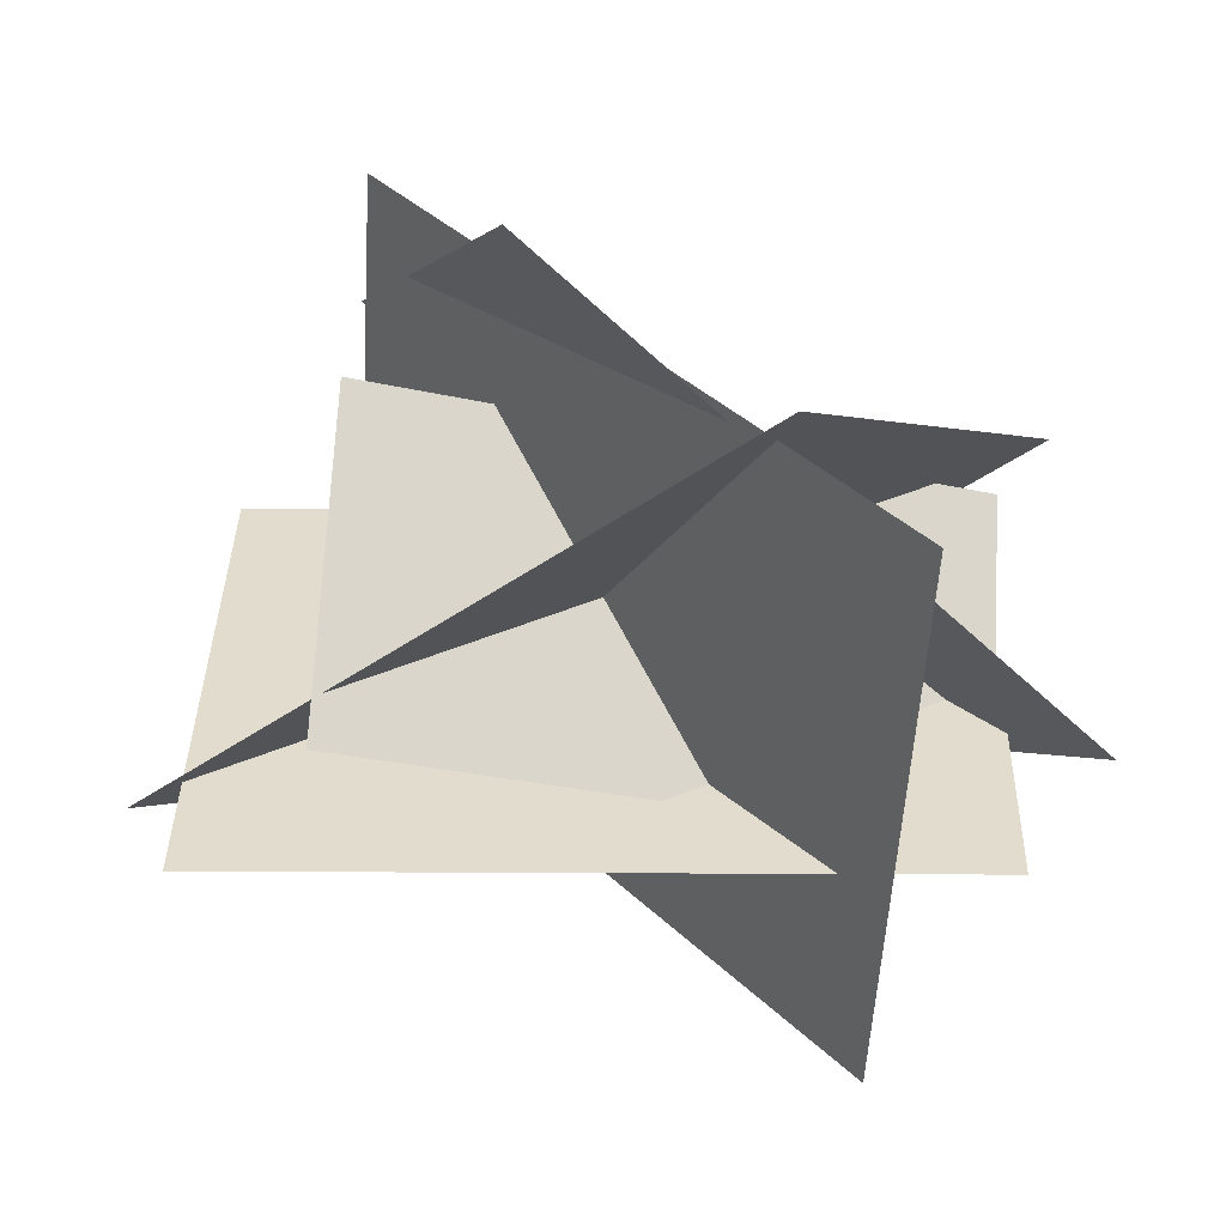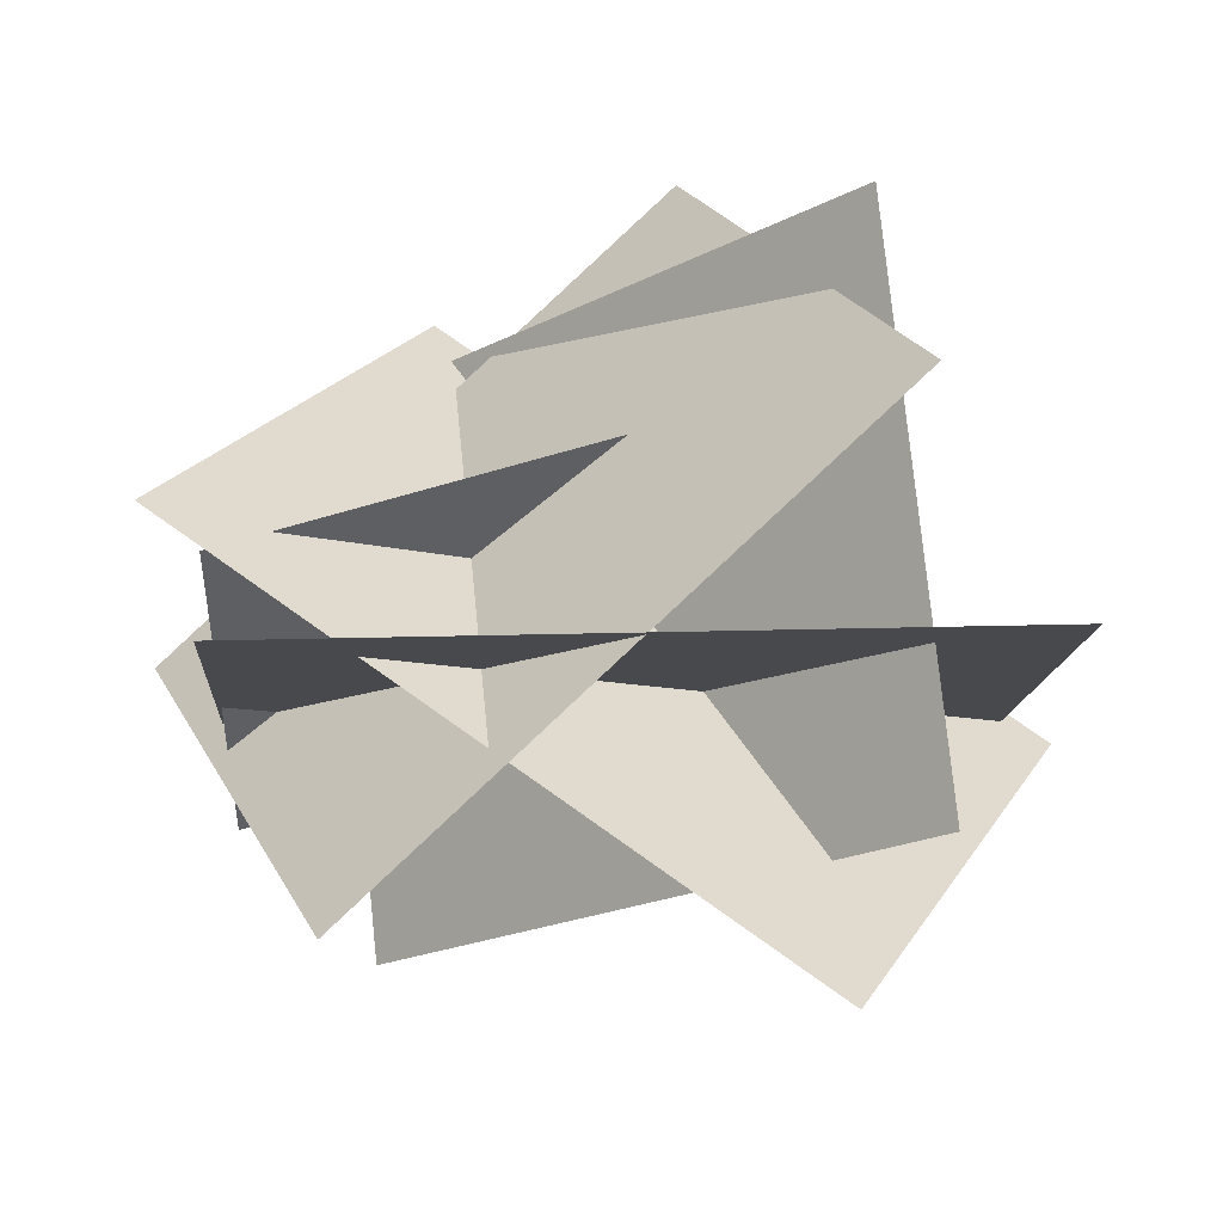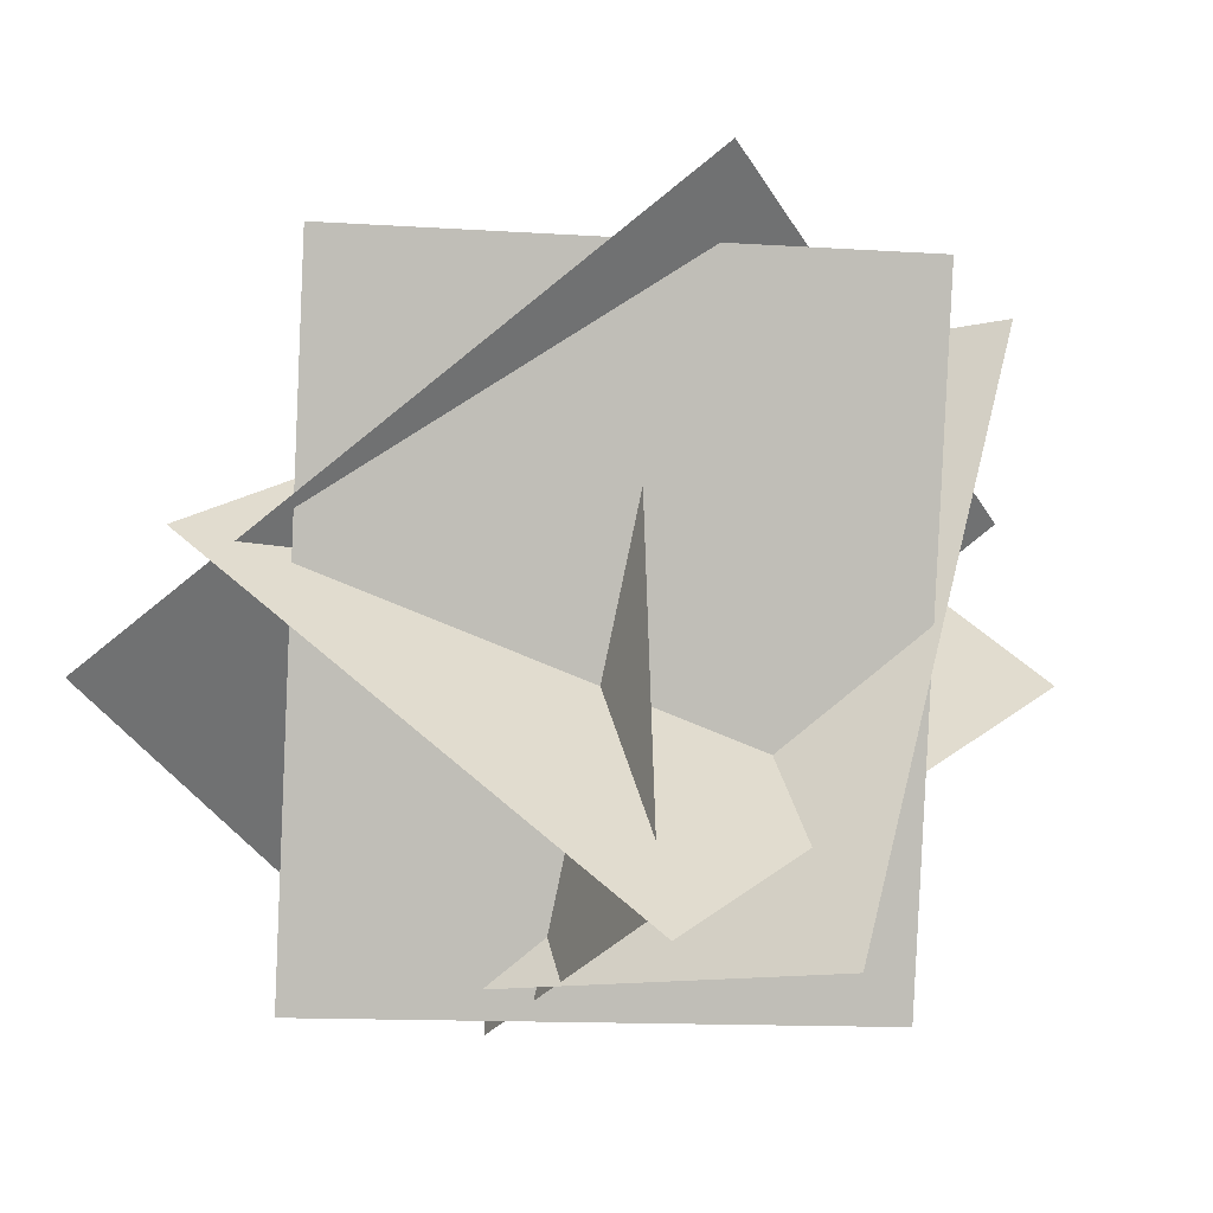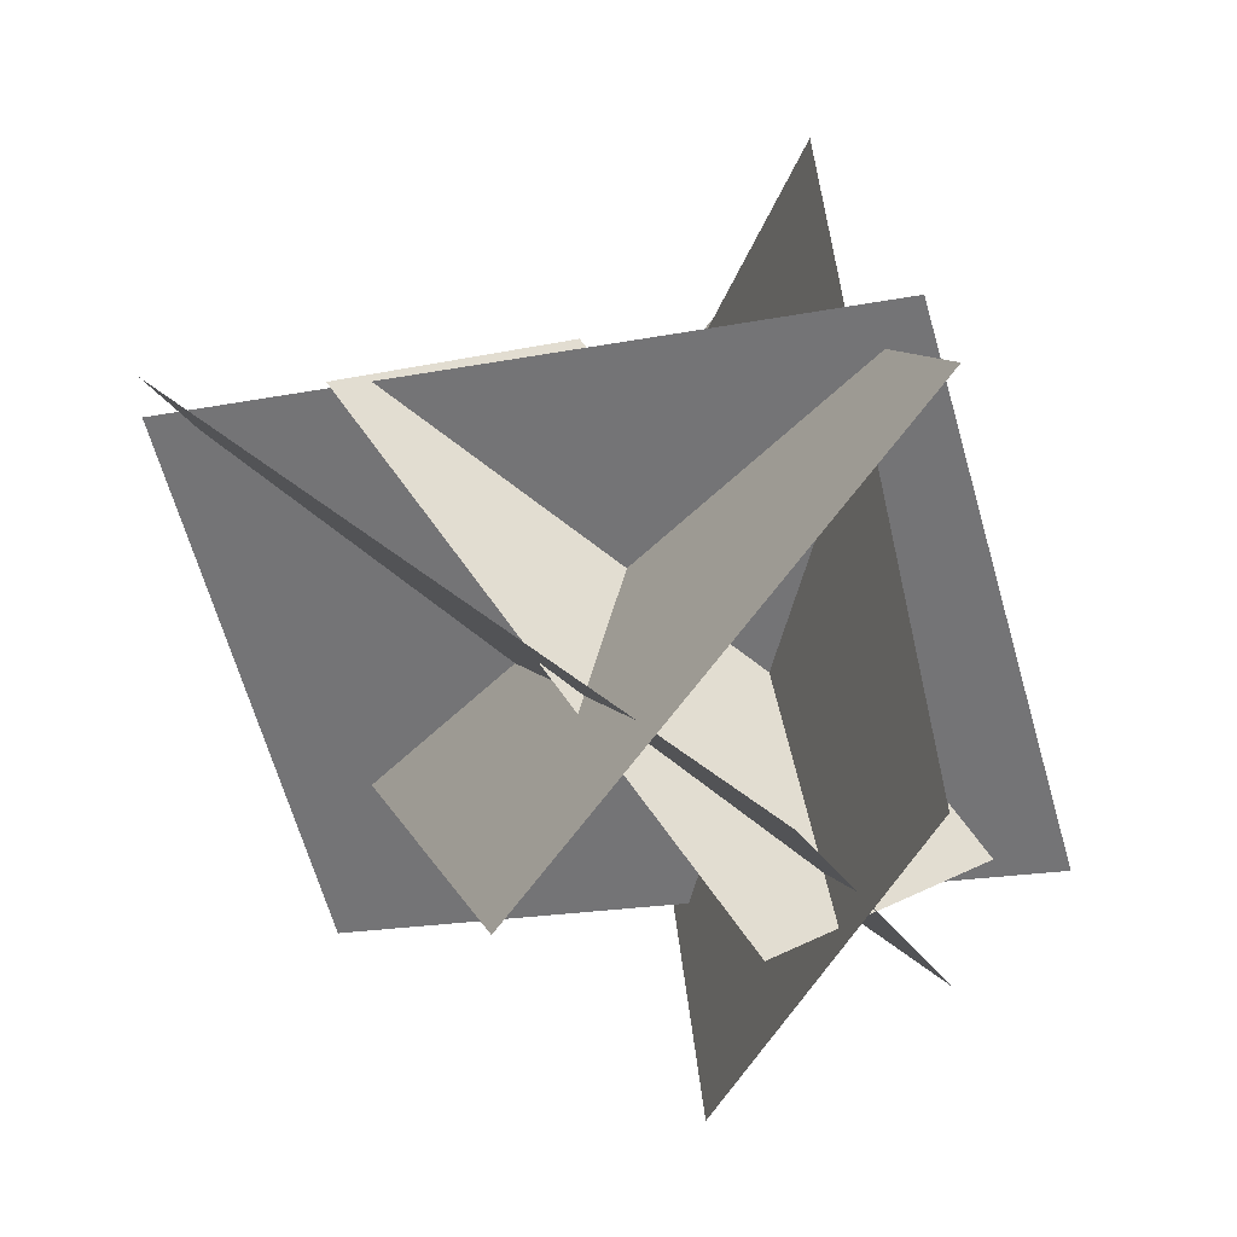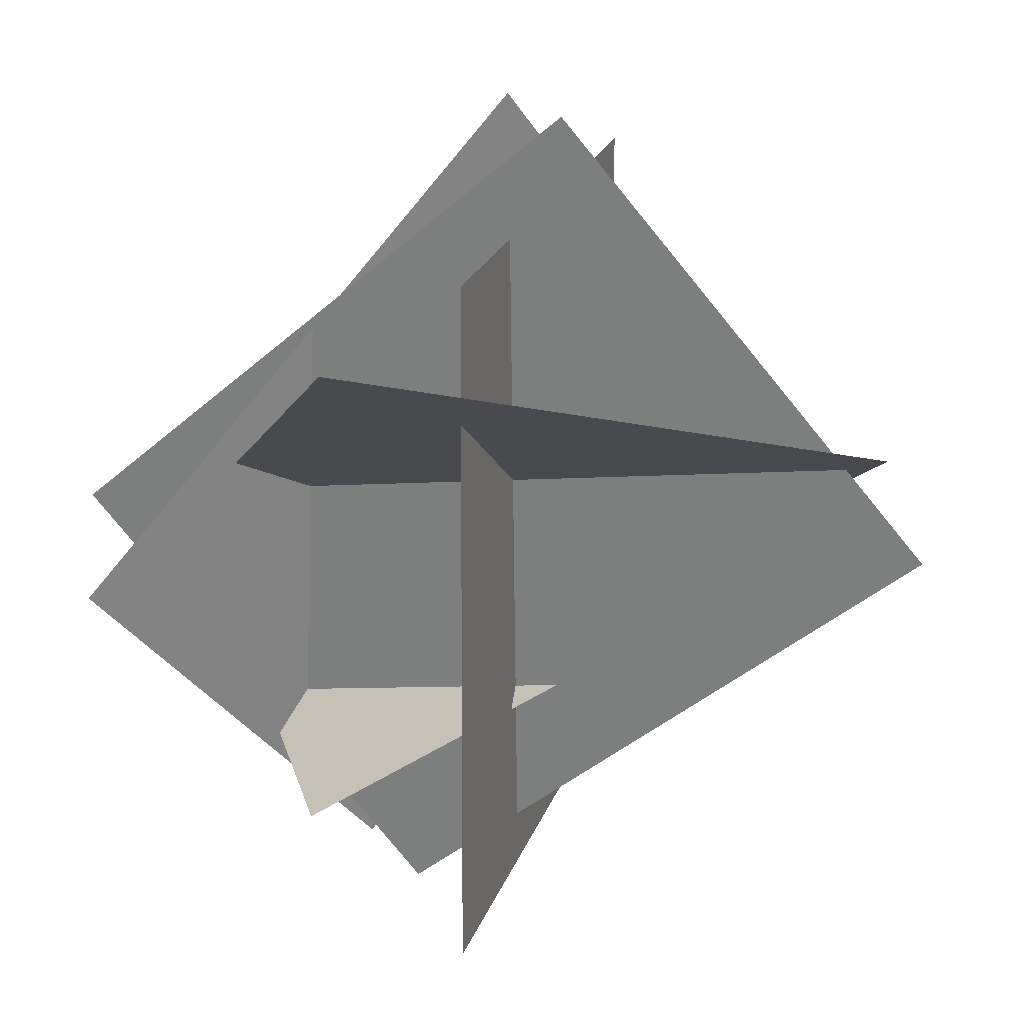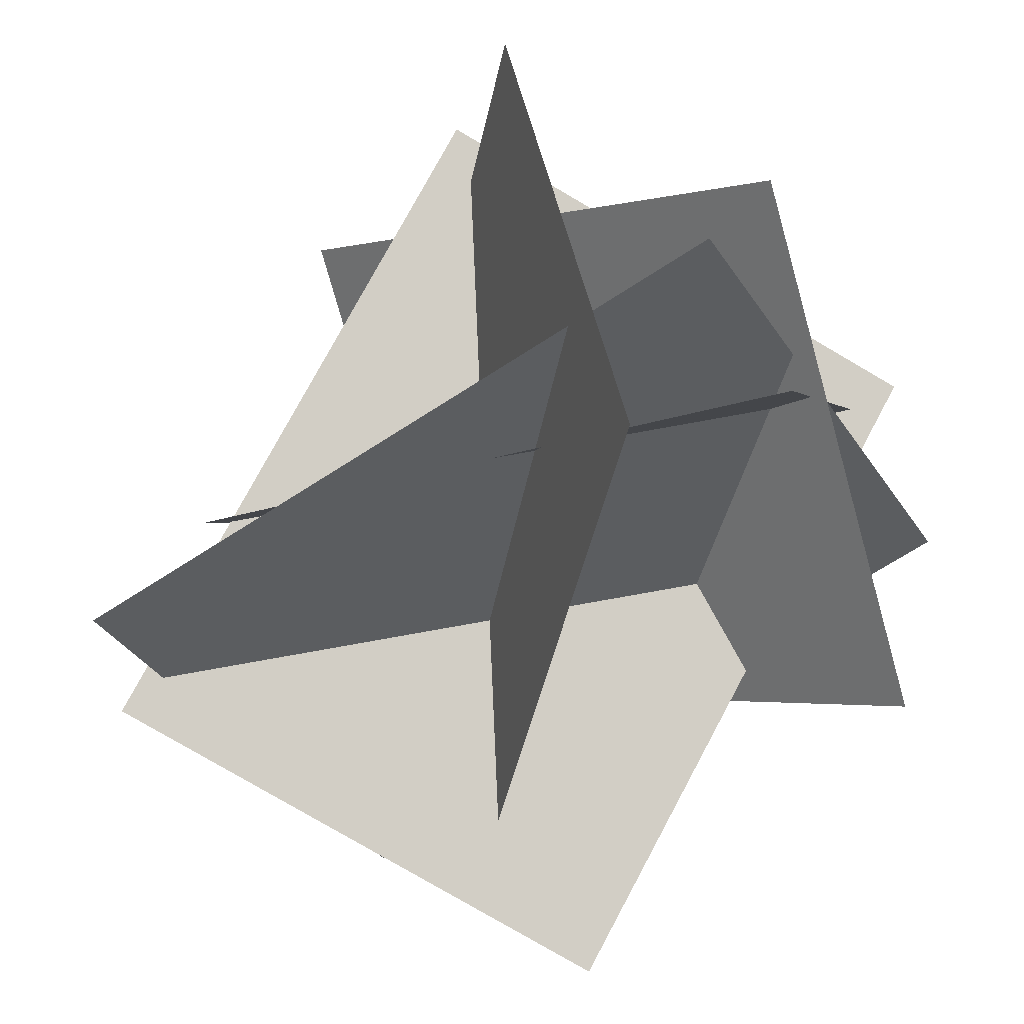
<metadata>
{"format":"obj","ext":"obj","renderer":"f3d","projection":"perspective","resolution":1024,"background":"white","views":[{"elev":7.3,"azim":1.1,"up":"+Y"},{"elev":15.2,"azim":176.0,"up":"+Y"},{"elev":53.6,"azim":104.1,"up":"+Y"},{"elev":49.3,"azim":41.6,"up":"+Z"},{"elev":-43.5,"azim":-134.4,"up":"+Y"},{"elev":-68.4,"azim":33.1,"up":"+Y"}]}
</metadata>
<code>
o plane
v 1.323 0.9407 -0.2848
v -0.5464 0.9407 -0.2848
v -0.5464 0.2736 0.9966
v 1.323 0.2736 0.9966
f 1 2 3 4
f 2 1 4 3
o plane
v -0.673 0.3576 0.7194
v 0.8076 1.294 1.372
v 1.464 1.148 0.0934
v -0.0169 0.2118 -0.5594
f 5 6 7 8
f 6 5 8 7
o plane
v -0.1509 1.78 0.3477
v 1.082 1.039 1.542
v 0.9816 -0.2299 0.8579
v -0.251 0.5115 -0.3364
f 9 10 11 12
f 10 9 12 11
o plane
v 0.2078 1.663 1.22
v 1.511 0.5201 0.9732
v 1.085 0.3296 -0.3941
v -0.2178 1.473 -0.1478
f 13 14 15 16
f 14 13 16 15
o plane
v 1.334 1.02 0.1499
v -0.2323 0.5407 0.9899
v 1.295 0.2384 0.5605
v -0.193 1.322 0.5793
f 18 19 17 20
f 19 17 20 18

</code>
